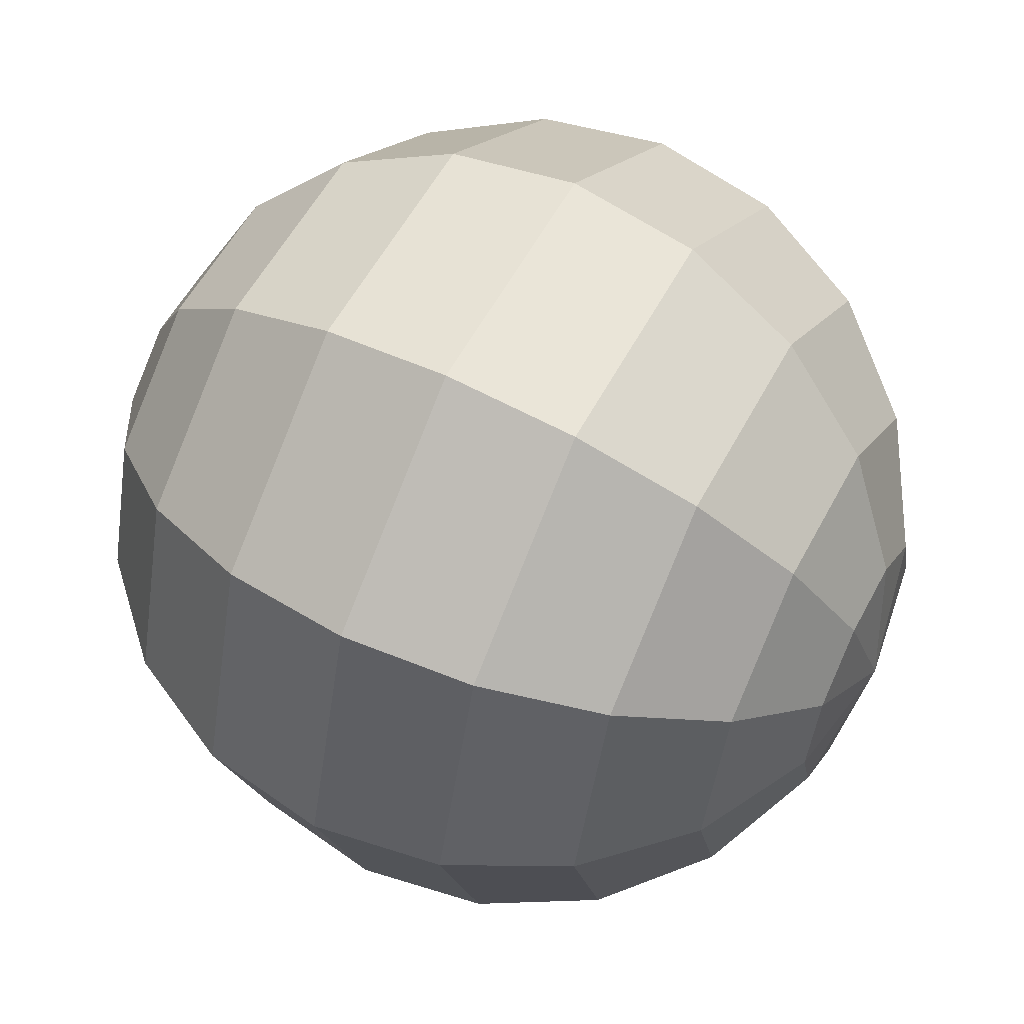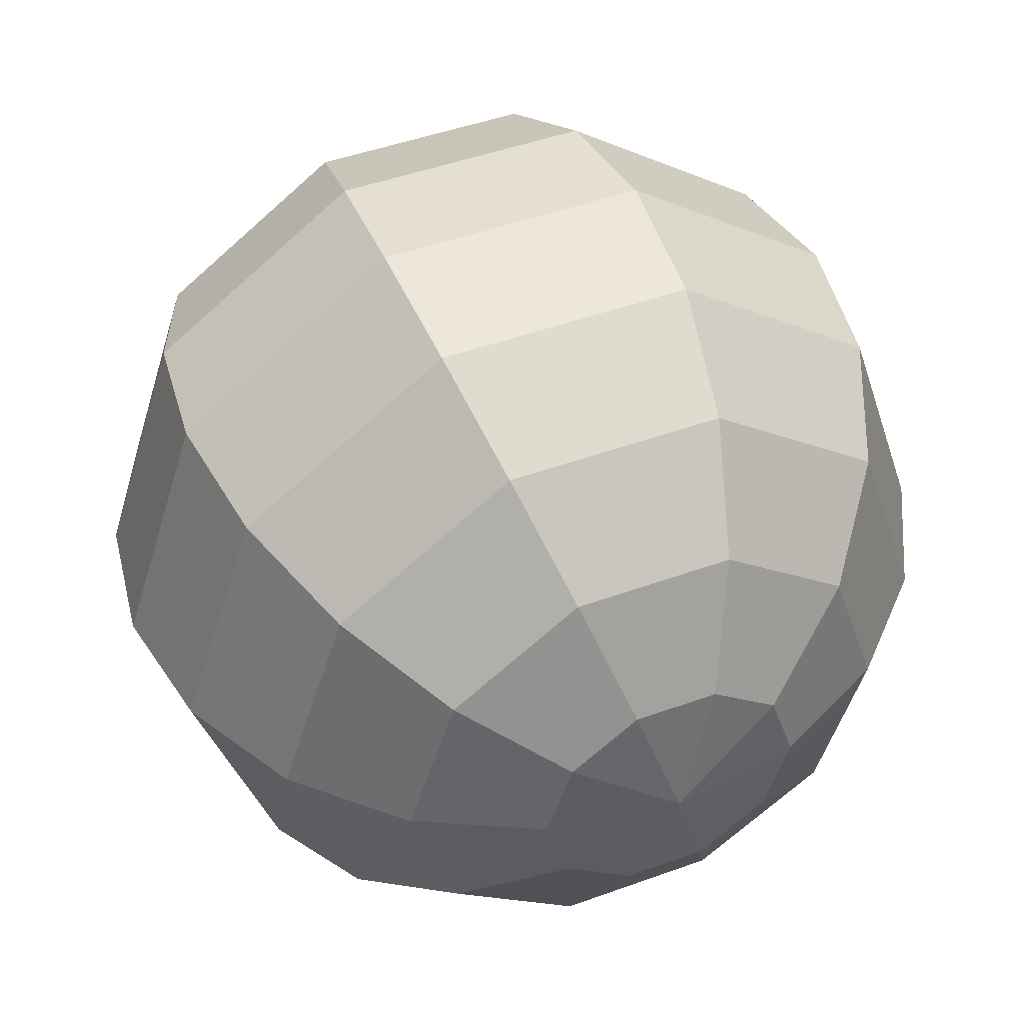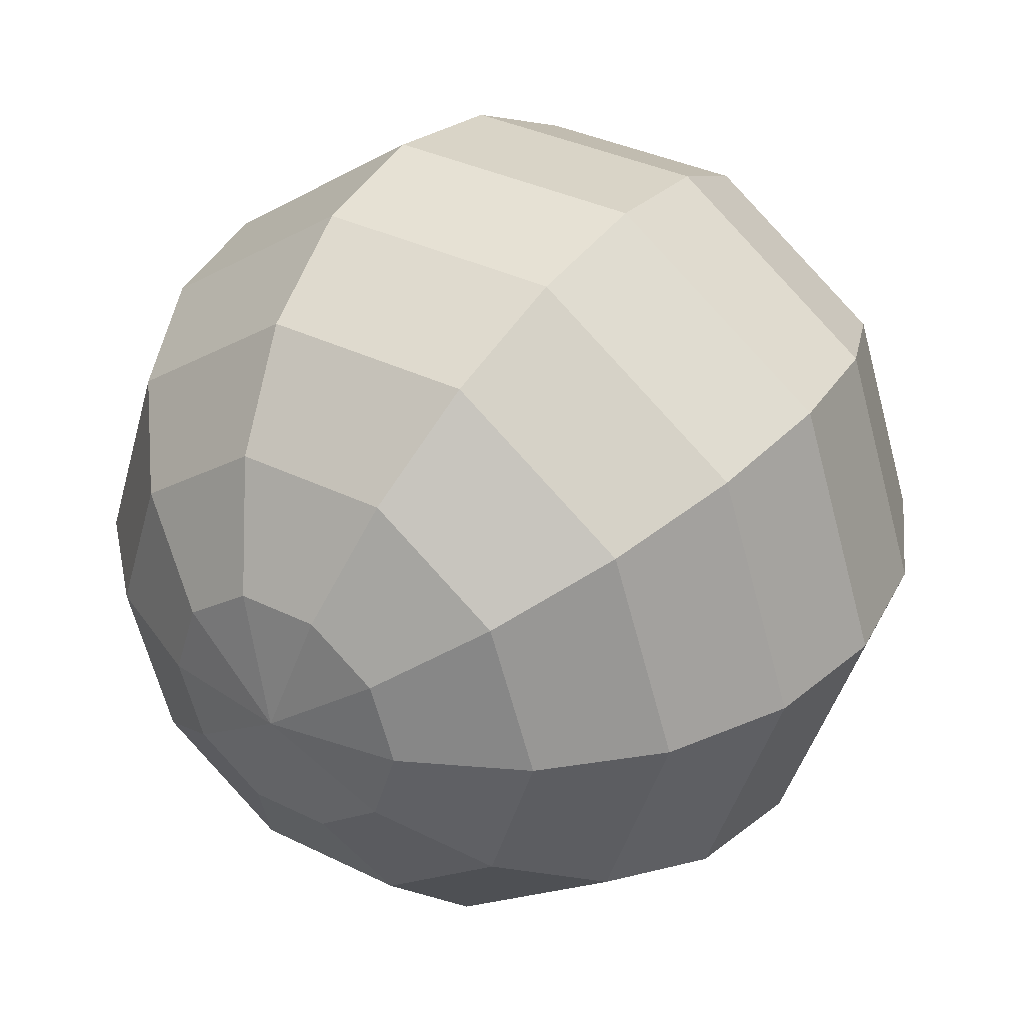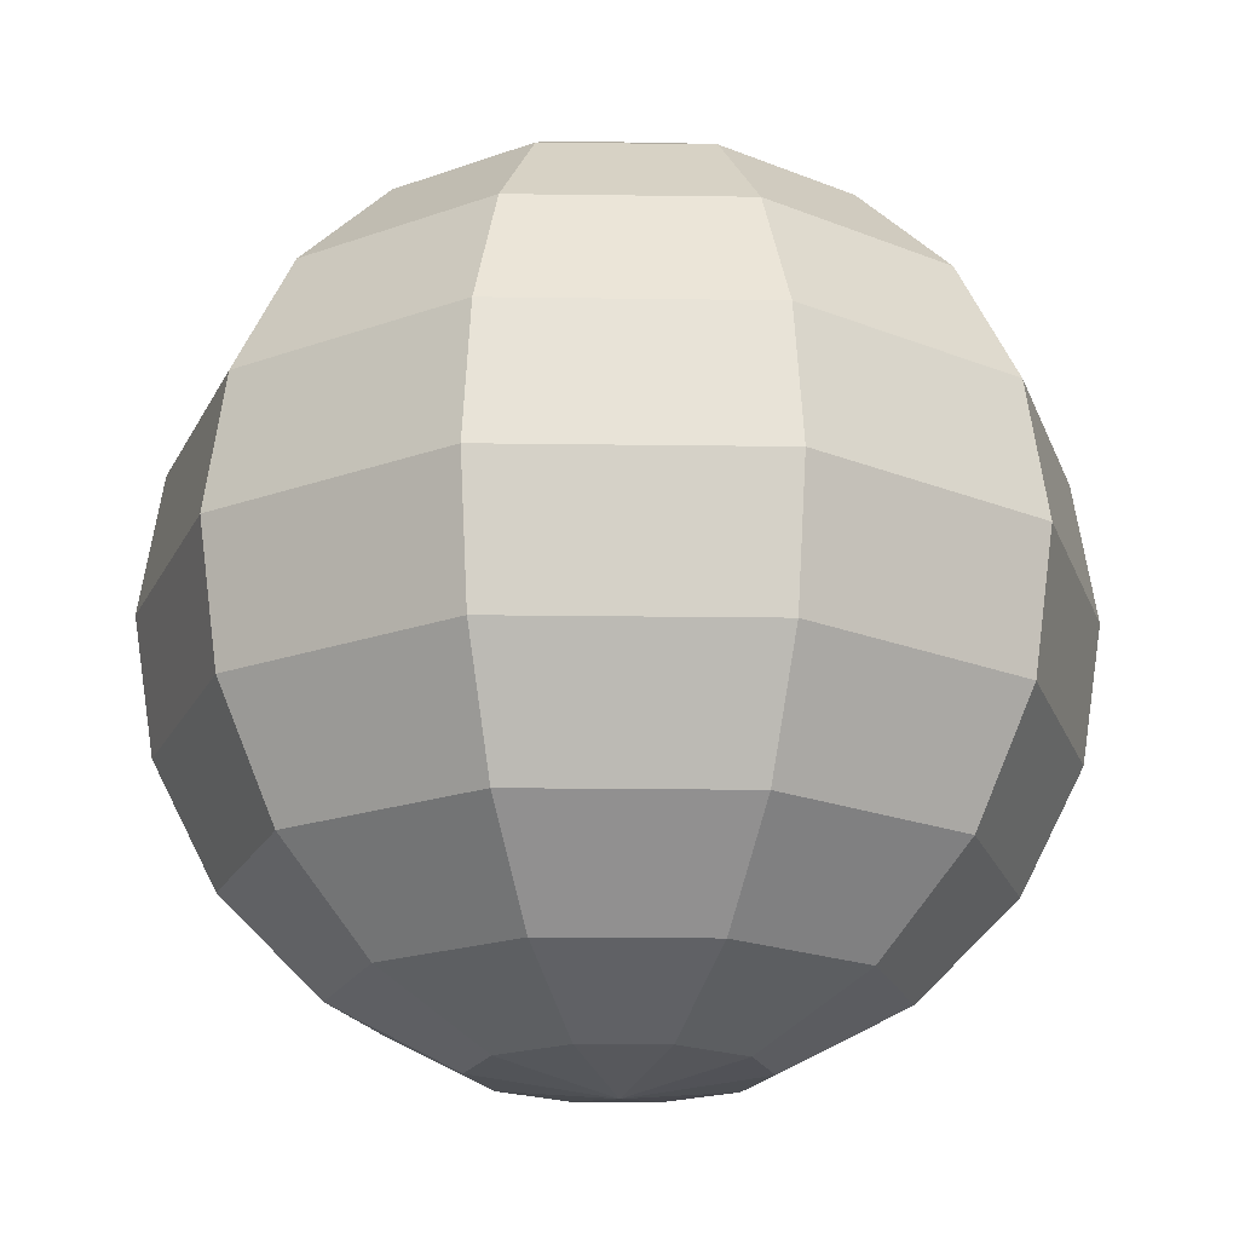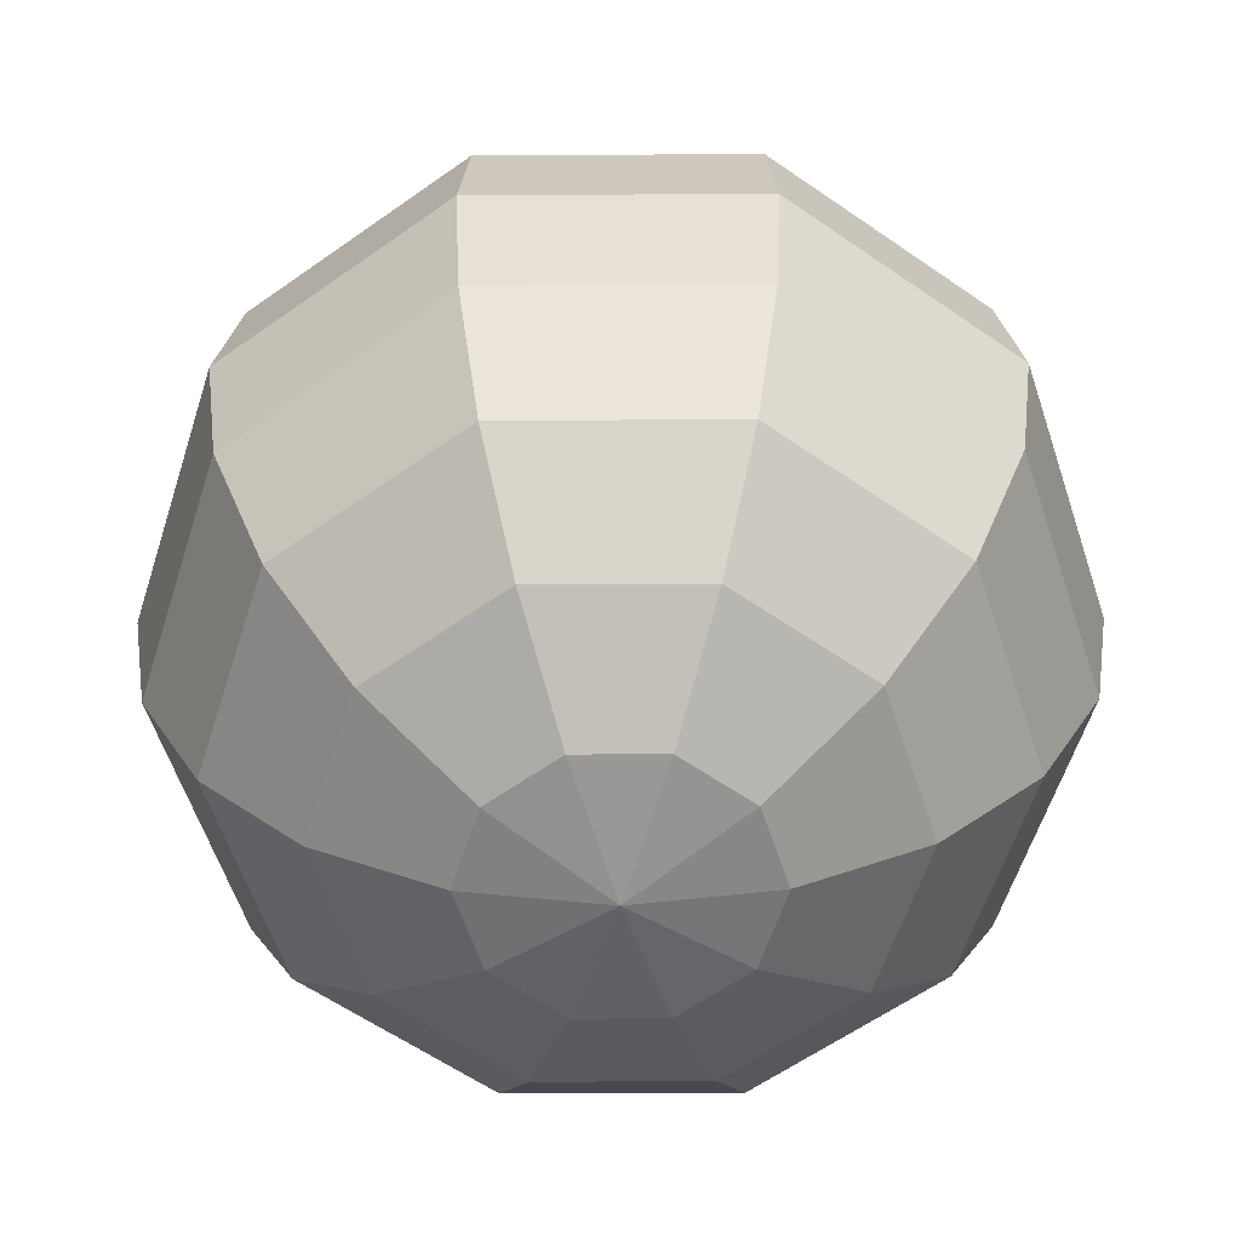
<metadata>
{"format":"obj","ext":"obj","renderer":"f3d","projection":"perspective","resolution":1024,"background":"white","views":[{"elev":56.5,"azim":117.7,"up":"+Z"},{"elev":46.4,"azim":157.4,"up":"+Z"},{"elev":35.2,"azim":33.3,"up":"+Z"},{"elev":-19.2,"azim":178.5,"up":"+Y"},{"elev":-59.1,"azim":144.3,"up":"+Y"}]}
</metadata>
<code>
g pSphere7
v 0.007448 -0.07418 -0.02292
v -0 -0.078 0
v 0.0195 -0.07418 -0.01417
v -0.007448 -0.07418 -0.02292
v -0 -0.078 0
v 0.007448 -0.07418 -0.02292
v -0.0195 -0.07418 -0.01417
v -0 -0.078 0
v -0.007448 -0.07418 -0.02292
v -0.0241 -0.07418 1.437e-09
v -0 -0.078 0
v -0.0195 -0.07418 -0.01417
v -0.0195 -0.07418 0.01417
v -0 -0.078 0
v -0.0241 -0.07418 1.437e-09
v -0.007448 -0.07418 0.02292
v -0 -0.078 0
v -0.0195 -0.07418 0.01417
v 0.007448 -0.07418 0.02292
v -0 -0.078 0
v -0.007448 -0.07418 0.02292
v 0.0195 -0.07418 0.01417
v -0 -0.078 0
v 0.007448 -0.07418 0.02292
v 0.0241 -0.07418 0
v -0 -0.078 0
v 0.0195 -0.07418 0.01417
v 0.0195 -0.07418 -0.01417
v -0 -0.078 0
v 0.0241 -0.07418 0
v 0.0195 0.07418 -0.01417
v -0 0.078 0
v 0.007448 0.07418 -0.02292
v 0.007448 0.07418 -0.02292
v -0 0.078 0
v -0.007448 0.07418 -0.02292
v -0.007448 0.07418 -0.02292
v -0 0.078 0
v -0.0195 0.07418 -0.01417
v -0.0195 0.07418 -0.01417
v -0 0.078 0
v -0.0241 0.07418 1.437e-09
v -0.0241 0.07418 1.437e-09
v -0 0.078 0
v -0.0195 0.07418 0.01417
v -0.0195 0.07418 0.01417
v -0 0.078 0
v -0.007448 0.07418 0.02292
v -0.007448 0.07418 0.02292
v -0 0.078 0
v 0.007448 0.07418 0.02292
v 0.007448 0.07418 0.02292
v -0 0.078 0
v 0.0195 0.07418 0.01417
v 0.0195 0.07418 0.01417
v -0 0.078 0
v 0.0241 0.07418 0
v 0.0241 0.07418 0
v -0 0.078 0
v 0.0195 0.07418 -0.01417
v 0.0195 -0.07418 -0.01417
v 0.03709 -0.0631 -0.02695
v 0.01417 -0.0631 -0.0436
v 0.007448 -0.07418 -0.02292
v 0.007448 -0.07418 -0.02292
v 0.01417 -0.0631 -0.0436
v -0.01417 -0.0631 -0.0436
v -0.007448 -0.07418 -0.02292
v -0.007448 -0.07418 -0.02292
v -0.01417 -0.0631 -0.0436
v -0.03709 -0.0631 -0.02695
v -0.0195 -0.07418 -0.01417
v -0.0195 -0.07418 -0.01417
v -0.03709 -0.0631 -0.02695
v -0.04585 -0.0631 2.733e-09
v -0.0241 -0.07418 1.437e-09
v -0.0241 -0.07418 1.437e-09
v -0.04585 -0.0631 2.733e-09
v -0.03709 -0.0631 0.02695
v -0.0195 -0.07418 0.01417
v -0.0195 -0.07418 0.01417
v -0.03709 -0.0631 0.02695
v -0.01417 -0.0631 0.0436
v -0.007448 -0.07418 0.02292
v -0.007448 -0.07418 0.02292
v -0.01417 -0.0631 0.0436
v 0.01417 -0.0631 0.0436
v 0.007448 -0.07418 0.02292
v 0.007448 -0.07418 0.02292
v 0.01417 -0.0631 0.0436
v 0.03709 -0.0631 0.02695
v 0.0195 -0.07418 0.01417
v 0.0195 -0.07418 0.01417
v 0.03709 -0.0631 0.02695
v 0.04585 -0.0631 0
v 0.0241 -0.07418 0
v 0.0241 -0.07418 0
v 0.04585 -0.0631 0
v 0.03709 -0.0631 -0.02695
v 0.0195 -0.07418 -0.01417
v 0.03709 -0.0631 -0.02695
v 0.05105 -0.04585 -0.03709
v 0.0195 -0.04585 -0.06001
v 0.01417 -0.0631 -0.0436
v 0.01417 -0.0631 -0.0436
v 0.0195 -0.04585 -0.06001
v -0.0195 -0.04585 -0.06001
v -0.01417 -0.0631 -0.0436
v -0.01417 -0.0631 -0.0436
v -0.0195 -0.04585 -0.06001
v -0.05105 -0.04585 -0.03709
v -0.03709 -0.0631 -0.02695
v -0.03709 -0.0631 -0.02695
v -0.05105 -0.04585 -0.03709
v -0.0631 -0.04585 3.761e-09
v -0.04585 -0.0631 2.733e-09
v -0.04585 -0.0631 2.733e-09
v -0.0631 -0.04585 3.761e-09
v -0.05105 -0.04585 0.03709
v -0.03709 -0.0631 0.02695
v -0.03709 -0.0631 0.02695
v -0.05105 -0.04585 0.03709
v -0.0195 -0.04585 0.06001
v -0.01417 -0.0631 0.0436
v -0.01417 -0.0631 0.0436
v -0.0195 -0.04585 0.06001
v 0.0195 -0.04585 0.06001
v 0.01417 -0.0631 0.0436
v 0.01417 -0.0631 0.0436
v 0.0195 -0.04585 0.06001
v 0.05105 -0.04585 0.03709
v 0.03709 -0.0631 0.02695
v 0.03709 -0.0631 0.02695
v 0.05105 -0.04585 0.03709
v 0.0631 -0.04585 0
v 0.04585 -0.0631 0
v 0.04585 -0.0631 0
v 0.0631 -0.04585 0
v 0.05105 -0.04585 -0.03709
v 0.03709 -0.0631 -0.02695
v 0.05105 -0.04585 -0.03709
v 0.06001 -0.0241 -0.0436
v 0.02292 -0.0241 -0.07055
v 0.0195 -0.04585 -0.06001
v 0.0195 -0.04585 -0.06001
v 0.02292 -0.0241 -0.07055
v -0.02292 -0.0241 -0.07055
v -0.0195 -0.04585 -0.06001
v -0.0195 -0.04585 -0.06001
v -0.02292 -0.0241 -0.07055
v -0.06001 -0.0241 -0.0436
v -0.05105 -0.04585 -0.03709
v -0.05105 -0.04585 -0.03709
v -0.06001 -0.0241 -0.0436
v -0.07418 -0.0241 4.422e-09
v -0.0631 -0.04585 3.761e-09
v -0.0631 -0.04585 3.761e-09
v -0.07418 -0.0241 4.422e-09
v -0.06001 -0.0241 0.0436
v -0.05105 -0.04585 0.03709
v -0.05105 -0.04585 0.03709
v -0.06001 -0.0241 0.0436
v -0.02292 -0.0241 0.07055
v -0.0195 -0.04585 0.06001
v -0.0195 -0.04585 0.06001
v -0.02292 -0.0241 0.07055
v 0.02292 -0.0241 0.07055
v 0.0195 -0.04585 0.06001
v 0.0195 -0.04585 0.06001
v 0.02292 -0.0241 0.07055
v 0.06001 -0.0241 0.0436
v 0.05105 -0.04585 0.03709
v 0.05105 -0.04585 0.03709
v 0.06001 -0.0241 0.0436
v 0.07418 -0.0241 0
v 0.0631 -0.04585 0
v 0.0631 -0.04585 0
v 0.07418 -0.0241 0
v 0.06001 -0.0241 -0.0436
v 0.05105 -0.04585 -0.03709
v 0.06001 -0.0241 -0.0436
v 0.0631 0 -0.04585
v 0.0241 0 -0.07418
v 0.02292 -0.0241 -0.07055
v 0.02292 -0.0241 -0.07055
v 0.0241 0 -0.07418
v -0.0241 0 -0.07418
v -0.02292 -0.0241 -0.07055
v -0.02292 -0.0241 -0.07055
v -0.0241 0 -0.07418
v -0.0631 0 -0.04585
v -0.06001 -0.0241 -0.0436
v -0.06001 -0.0241 -0.0436
v -0.0631 0 -0.04585
v -0.078 0 4.649e-09
v -0.07418 -0.0241 4.422e-09
v -0.07418 -0.0241 4.422e-09
v -0.078 0 4.649e-09
v -0.0631 0 0.04585
v -0.06001 -0.0241 0.0436
v -0.06001 -0.0241 0.0436
v -0.0631 0 0.04585
v -0.0241 0 0.07418
v -0.02292 -0.0241 0.07055
v -0.02292 -0.0241 0.07055
v -0.0241 0 0.07418
v 0.0241 0 0.07418
v 0.02292 -0.0241 0.07055
v 0.02292 -0.0241 0.07055
v 0.0241 0 0.07418
v 0.0631 0 0.04585
v 0.06001 -0.0241 0.0436
v 0.06001 -0.0241 0.0436
v 0.0631 0 0.04585
v 0.078 0 0
v 0.07418 -0.0241 0
v 0.07418 -0.0241 0
v 0.078 0 0
v 0.0631 0 -0.04585
v 0.06001 -0.0241 -0.0436
v 0.0631 0 -0.04585
v 0.06001 0.0241 -0.0436
v 0.02292 0.0241 -0.07055
v 0.0241 0 -0.07418
v 0.0241 0 -0.07418
v 0.02292 0.0241 -0.07055
v -0.02292 0.0241 -0.07055
v -0.0241 0 -0.07418
v -0.0241 0 -0.07418
v -0.02292 0.0241 -0.07055
v -0.06001 0.0241 -0.0436
v -0.0631 0 -0.04585
v -0.0631 0 -0.04585
v -0.06001 0.0241 -0.0436
v -0.07418 0.0241 4.422e-09
v -0.078 0 4.649e-09
v -0.078 0 4.649e-09
v -0.07418 0.0241 4.422e-09
v -0.06001 0.0241 0.0436
v -0.0631 0 0.04585
v -0.0631 0 0.04585
v -0.06001 0.0241 0.0436
v -0.02292 0.0241 0.07055
v -0.0241 0 0.07418
v -0.0241 0 0.07418
v -0.02292 0.0241 0.07055
v 0.02292 0.0241 0.07055
v 0.0241 0 0.07418
v 0.0241 0 0.07418
v 0.02292 0.0241 0.07055
v 0.06001 0.0241 0.0436
v 0.0631 0 0.04585
v 0.0631 0 0.04585
v 0.06001 0.0241 0.0436
v 0.07418 0.0241 0
v 0.078 0 0
v 0.078 0 0
v 0.07418 0.0241 0
v 0.06001 0.0241 -0.0436
v 0.0631 0 -0.04585
v 0.06001 0.0241 -0.0436
v 0.05105 0.04585 -0.03709
v 0.0195 0.04585 -0.06001
v 0.02292 0.0241 -0.07055
v 0.02292 0.0241 -0.07055
v 0.0195 0.04585 -0.06001
v -0.0195 0.04585 -0.06001
v -0.02292 0.0241 -0.07055
v -0.02292 0.0241 -0.07055
v -0.0195 0.04585 -0.06001
v -0.05105 0.04585 -0.03709
v -0.06001 0.0241 -0.0436
v -0.06001 0.0241 -0.0436
v -0.05105 0.04585 -0.03709
v -0.0631 0.04585 3.761e-09
v -0.07418 0.0241 4.422e-09
v -0.07418 0.0241 4.422e-09
v -0.0631 0.04585 3.761e-09
v -0.05105 0.04585 0.03709
v -0.06001 0.0241 0.0436
v -0.06001 0.0241 0.0436
v -0.05105 0.04585 0.03709
v -0.0195 0.04585 0.06001
v -0.02292 0.0241 0.07055
v -0.02292 0.0241 0.07055
v -0.0195 0.04585 0.06001
v 0.0195 0.04585 0.06001
v 0.02292 0.0241 0.07055
v 0.02292 0.0241 0.07055
v 0.0195 0.04585 0.06001
v 0.05105 0.04585 0.03709
v 0.06001 0.0241 0.0436
v 0.06001 0.0241 0.0436
v 0.05105 0.04585 0.03709
v 0.0631 0.04585 0
v 0.07418 0.0241 0
v 0.07418 0.0241 0
v 0.0631 0.04585 0
v 0.05105 0.04585 -0.03709
v 0.06001 0.0241 -0.0436
v 0.05105 0.04585 -0.03709
v 0.03709 0.0631 -0.02695
v 0.01417 0.0631 -0.0436
v 0.0195 0.04585 -0.06001
v 0.0195 0.04585 -0.06001
v 0.01417 0.0631 -0.0436
v -0.01417 0.0631 -0.0436
v -0.0195 0.04585 -0.06001
v -0.0195 0.04585 -0.06001
v -0.01417 0.0631 -0.0436
v -0.03709 0.0631 -0.02695
v -0.05105 0.04585 -0.03709
v -0.05105 0.04585 -0.03709
v -0.03709 0.0631 -0.02695
v -0.04585 0.0631 2.733e-09
v -0.0631 0.04585 3.761e-09
v -0.0631 0.04585 3.761e-09
v -0.04585 0.0631 2.733e-09
v -0.03709 0.0631 0.02695
v -0.05105 0.04585 0.03709
v -0.05105 0.04585 0.03709
v -0.03709 0.0631 0.02695
v -0.01417 0.0631 0.0436
v -0.0195 0.04585 0.06001
v -0.0195 0.04585 0.06001
v -0.01417 0.0631 0.0436
v 0.01417 0.0631 0.0436
v 0.0195 0.04585 0.06001
v 0.0195 0.04585 0.06001
v 0.01417 0.0631 0.0436
v 0.03709 0.0631 0.02695
v 0.05105 0.04585 0.03709
v 0.05105 0.04585 0.03709
v 0.03709 0.0631 0.02695
v 0.04585 0.0631 0
v 0.0631 0.04585 0
v 0.0631 0.04585 0
v 0.04585 0.0631 0
v 0.03709 0.0631 -0.02695
v 0.05105 0.04585 -0.03709
v 0.03709 0.0631 -0.02695
v 0.0195 0.07418 -0.01417
v 0.007448 0.07418 -0.02292
v 0.01417 0.0631 -0.0436
v 0.01417 0.0631 -0.0436
v 0.007448 0.07418 -0.02292
v -0.007448 0.07418 -0.02292
v -0.01417 0.0631 -0.0436
v -0.01417 0.0631 -0.0436
v -0.007448 0.07418 -0.02292
v -0.0195 0.07418 -0.01417
v -0.03709 0.0631 -0.02695
v -0.03709 0.0631 -0.02695
v -0.0195 0.07418 -0.01417
v -0.0241 0.07418 1.437e-09
v -0.04585 0.0631 2.733e-09
v -0.04585 0.0631 2.733e-09
v -0.0241 0.07418 1.437e-09
v -0.0195 0.07418 0.01417
v -0.03709 0.0631 0.02695
v -0.03709 0.0631 0.02695
v -0.0195 0.07418 0.01417
v -0.007448 0.07418 0.02292
v -0.01417 0.0631 0.0436
v -0.01417 0.0631 0.0436
v -0.007448 0.07418 0.02292
v 0.007448 0.07418 0.02292
v 0.01417 0.0631 0.0436
v 0.01417 0.0631 0.0436
v 0.007448 0.07418 0.02292
v 0.0195 0.07418 0.01417
v 0.03709 0.0631 0.02695
v 0.03709 0.0631 0.02695
v 0.0195 0.07418 0.01417
v 0.0241 0.07418 0
v 0.04585 0.0631 0
v 0.04585 0.0631 0
v 0.0241 0.07418 0
v 0.0195 0.07418 -0.01417
v 0.03709 0.0631 -0.02695
g pSphere7_0
f 3 2 1
f 6 5 4
f 9 8 7
f 12 11 10
f 15 14 13
f 18 17 16
f 21 20 19
f 24 23 22
f 27 26 25
f 30 29 28
f 33 32 31
f 36 35 34
f 39 38 37
f 42 41 40
f 45 44 43
f 48 47 46
f 51 50 49
f 54 53 52
f 57 56 55
f 60 59 58
f 63 62 61
f 64 63 61
f 67 66 65
f 68 67 65
f 71 70 69
f 72 71 69
f 75 74 73
f 76 75 73
f 79 78 77
f 80 79 77
f 83 82 81
f 84 83 81
f 87 86 85
f 88 87 85
f 91 90 89
f 92 91 89
f 95 94 93
f 96 95 93
f 99 98 97
f 100 99 97
f 103 102 101
f 104 103 101
f 107 106 105
f 108 107 105
f 111 110 109
f 112 111 109
f 115 114 113
f 116 115 113
f 119 118 117
f 120 119 117
f 123 122 121
f 124 123 121
f 127 126 125
f 128 127 125
f 131 130 129
f 132 131 129
f 135 134 133
f 136 135 133
f 139 138 137
f 140 139 137
f 143 142 141
f 144 143 141
f 147 146 145
f 148 147 145
f 151 150 149
f 152 151 149
f 155 154 153
f 156 155 153
f 159 158 157
f 160 159 157
f 163 162 161
f 164 163 161
f 167 166 165
f 168 167 165
f 171 170 169
f 172 171 169
f 175 174 173
f 176 175 173
f 179 178 177
f 180 179 177
f 183 182 181
f 184 183 181
f 187 186 185
f 188 187 185
f 191 190 189
f 192 191 189
f 195 194 193
f 196 195 193
f 199 198 197
f 200 199 197
f 203 202 201
f 204 203 201
f 207 206 205
f 208 207 205
f 211 210 209
f 212 211 209
f 215 214 213
f 216 215 213
f 219 218 217
f 220 219 217
f 223 222 221
f 224 223 221
f 227 226 225
f 228 227 225
f 231 230 229
f 232 231 229
f 235 234 233
f 236 235 233
f 239 238 237
f 240 239 237
f 243 242 241
f 244 243 241
f 247 246 245
f 248 247 245
f 251 250 249
f 252 251 249
f 255 254 253
f 256 255 253
f 259 258 257
f 260 259 257
f 263 262 261
f 264 263 261
f 267 266 265
f 268 267 265
f 271 270 269
f 272 271 269
f 275 274 273
f 276 275 273
f 279 278 277
f 280 279 277
f 283 282 281
f 284 283 281
f 287 286 285
f 288 287 285
f 291 290 289
f 292 291 289
f 295 294 293
f 296 295 293
f 299 298 297
f 300 299 297
f 303 302 301
f 304 303 301
f 307 306 305
f 308 307 305
f 311 310 309
f 312 311 309
f 315 314 313
f 316 315 313
f 319 318 317
f 320 319 317
f 323 322 321
f 324 323 321
f 327 326 325
f 328 327 325
f 331 330 329
f 332 331 329
f 335 334 333
f 336 335 333
f 339 338 337
f 340 339 337
f 343 342 341
f 344 343 341
f 347 346 345
f 348 347 345
f 351 350 349
f 352 351 349
f 355 354 353
f 356 355 353
f 359 358 357
f 360 359 357
f 363 362 361
f 364 363 361
f 367 366 365
f 368 367 365
f 371 370 369
f 372 371 369
f 375 374 373
f 376 375 373
f 379 378 377
f 380 379 377

</code>
